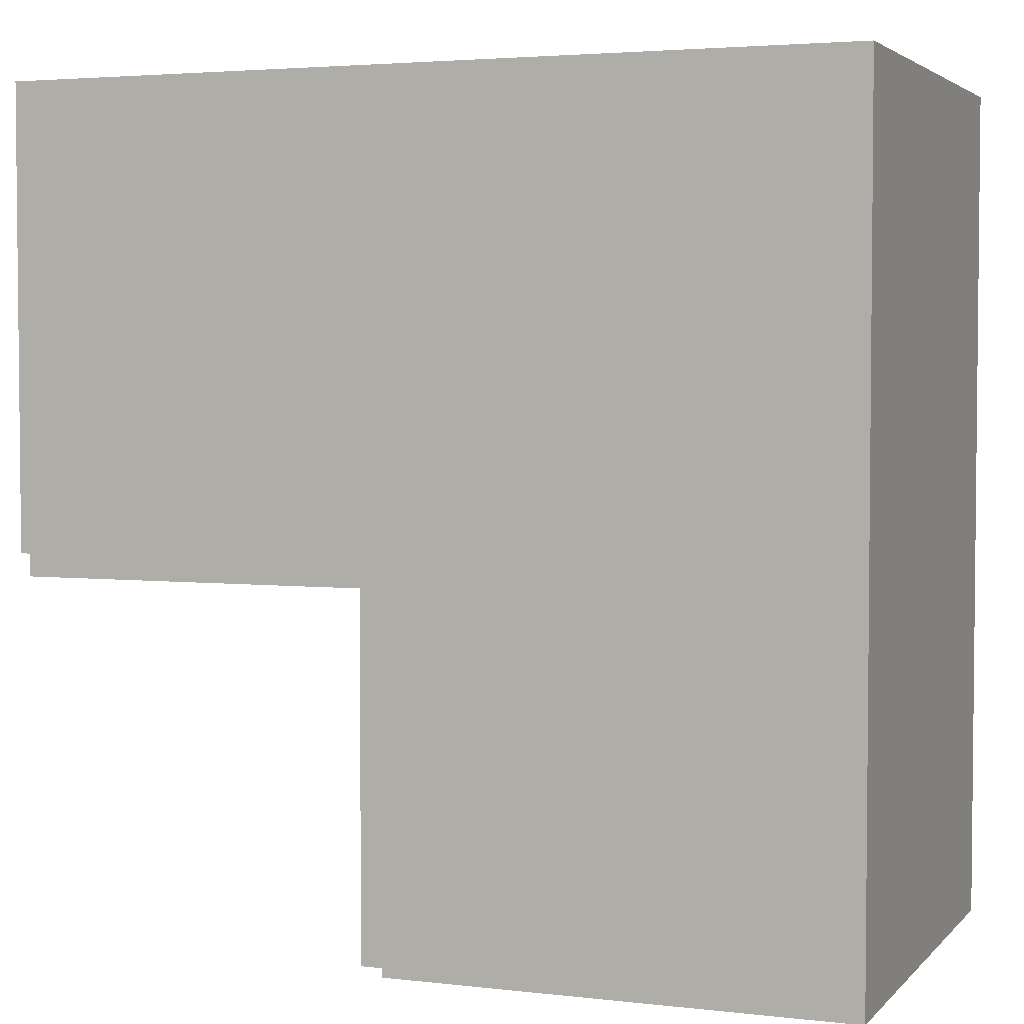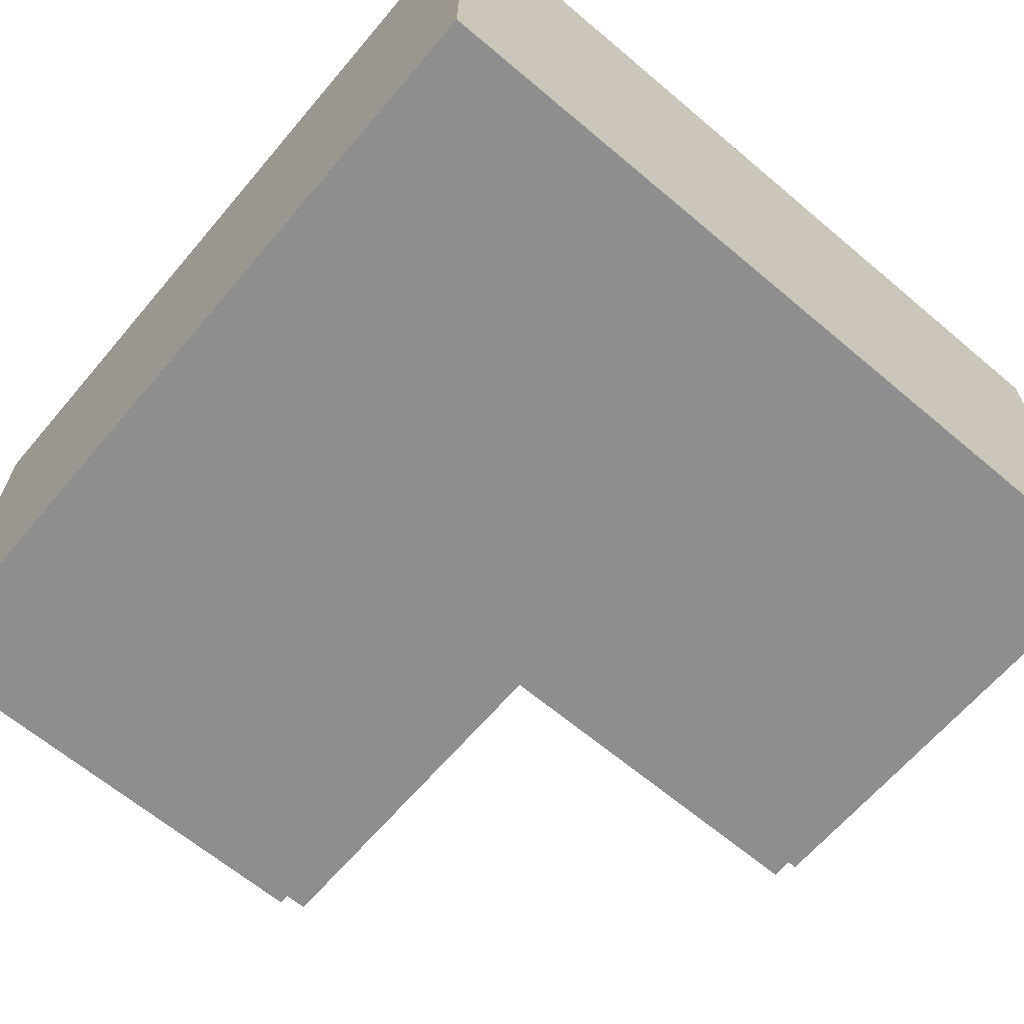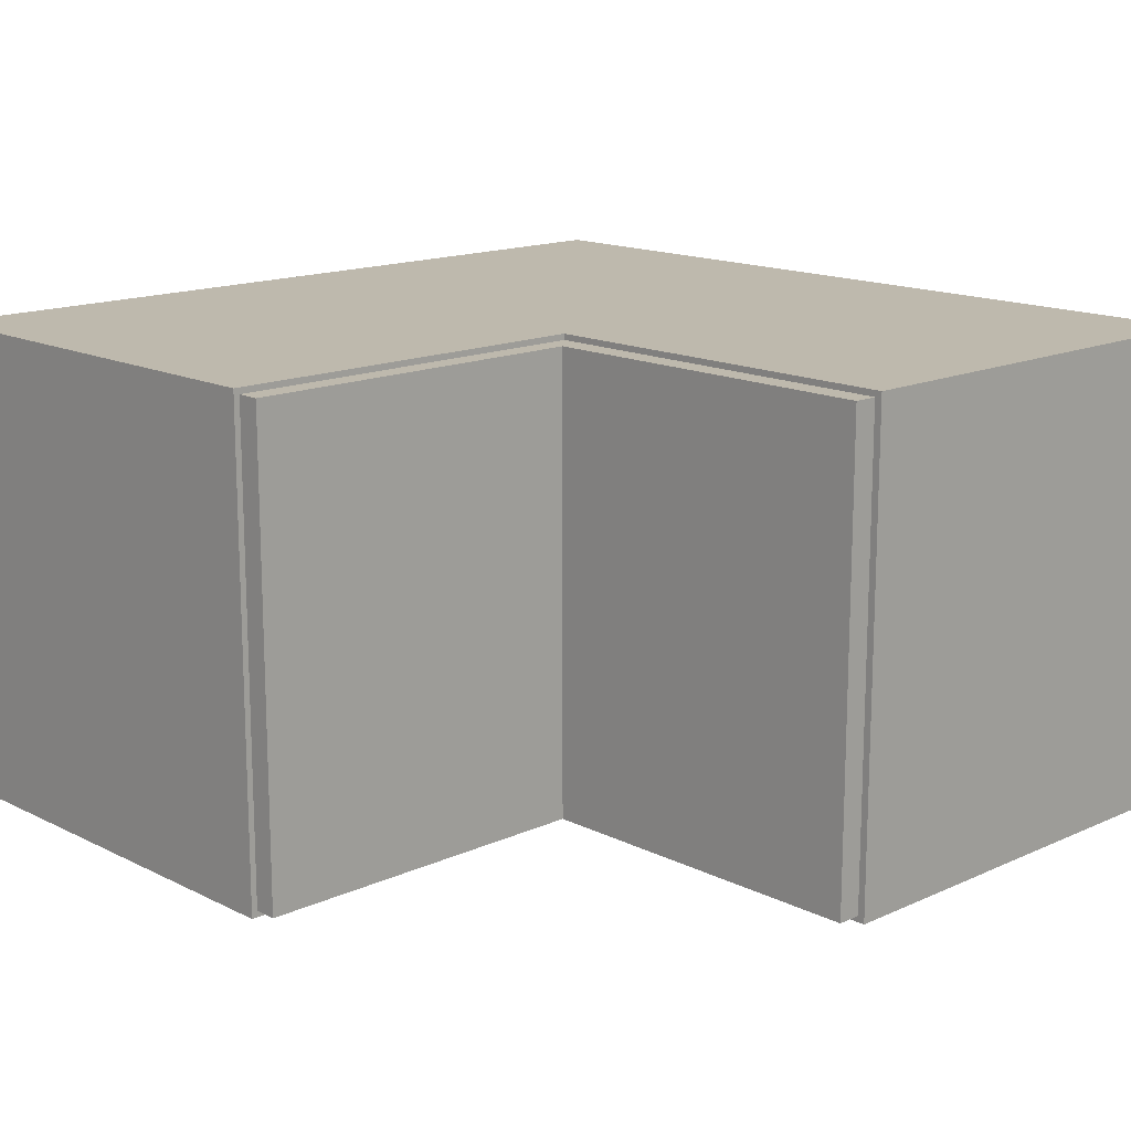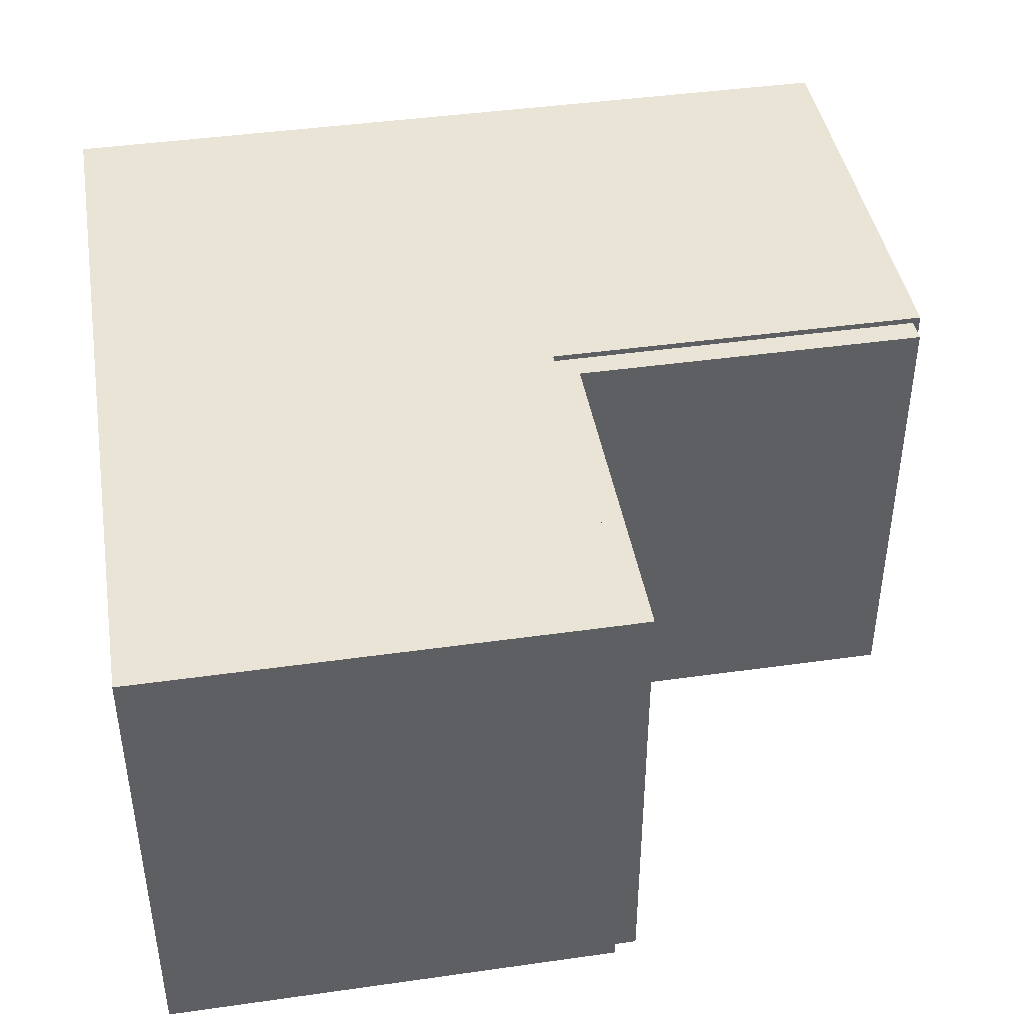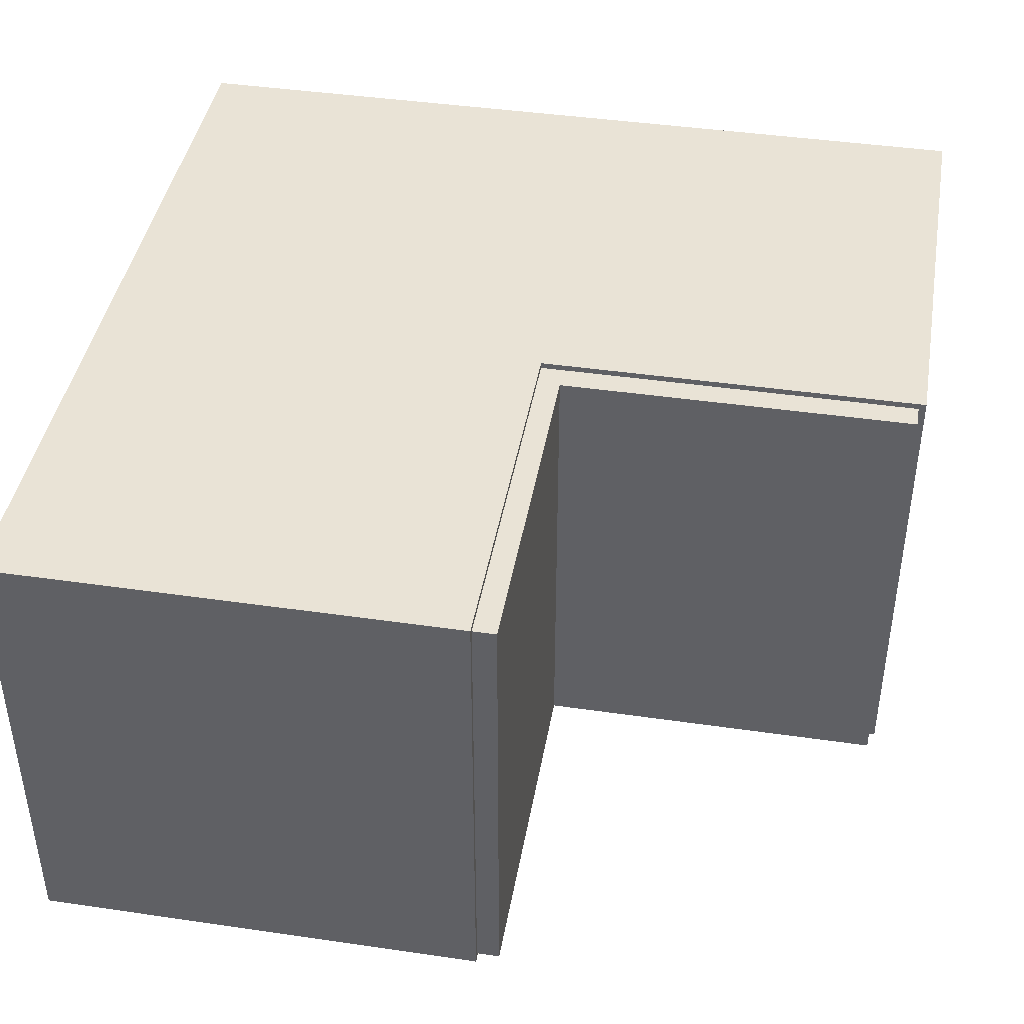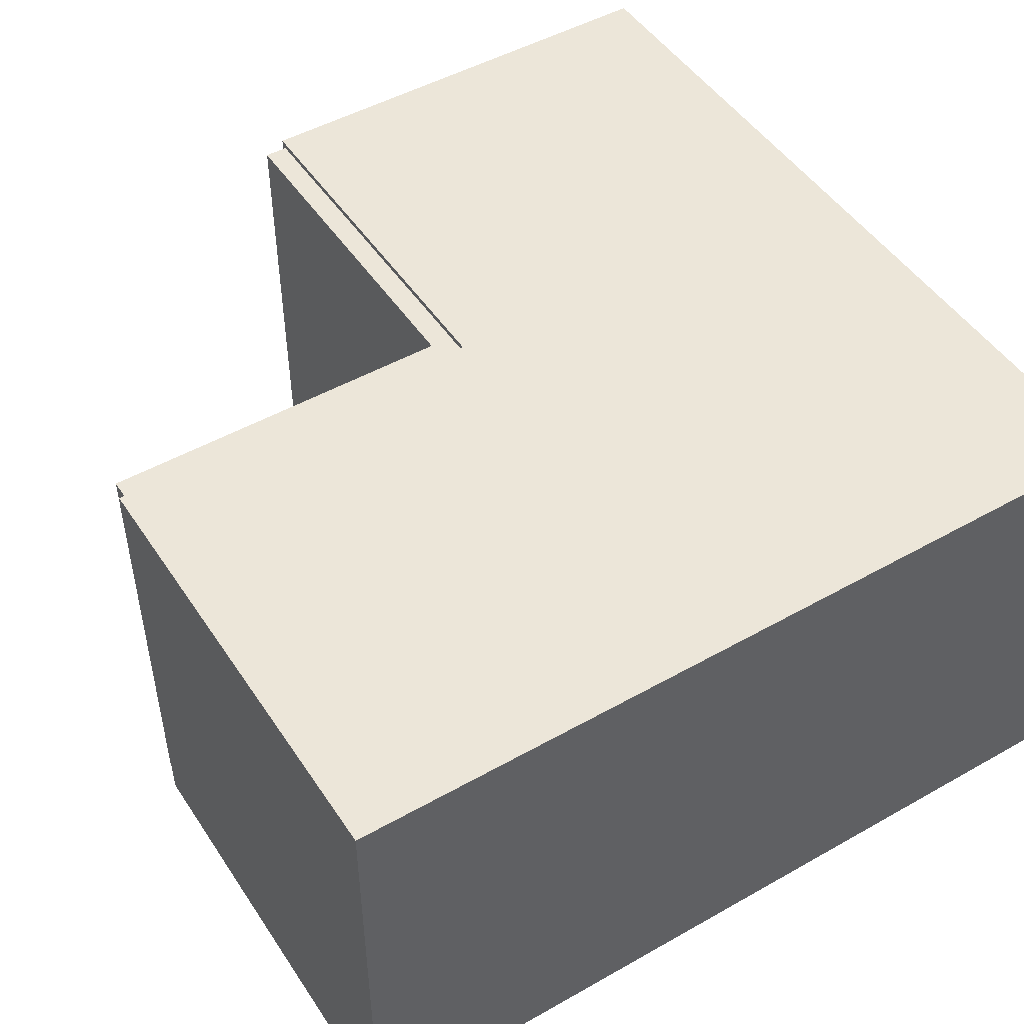
<metadata>
{"format":"obj","ext":"obj","renderer":"f3d","projection":"perspective","resolution":1024,"background":"white","views":[{"elev":3.5,"azim":21.3,"up":"+Y"},{"elev":-65.0,"azim":139.7,"up":"+Z"},{"elev":15.2,"azim":-43.7,"up":"+Z"},{"elev":42.6,"azim":-99.6,"up":"+Z"},{"elev":42.3,"azim":-80.1,"up":"+Z"},{"elev":48.7,"azim":57.8,"up":"+Z"}]}
</metadata>
<code>
v  -15.75 -3.319 55.12
v  -3.15 -3.319 55.12
v  -3.15 -3.319 70.87
v  -15.75 -3.319 70.87
v  -3.15 -15.92 55.12
v  -3.15 -15.92 70.87
v  11.81 -15.92 55.12
v  11.81 -15.92 70.87
v  11.81 11.64 55.12
v  11.81 11.64 70.87
v  -15.75 11.64 55.12
v  -15.75 11.64 70.87
v  -3.15 -15.68 55.31
v  -3.15 -3.282 55.31
v  -3.15 -3.282 70.67
v  -3.15 -15.68 70.67
v  -15.55 -3.282 55.31
v  -15.55 -3.282 70.67
v  -15.55 -4.07 55.31
v  -15.55 -4.07 70.67
v  -3.937 -4.07 55.31
v  -3.937 -4.07 70.67
v  -3.937 -15.68 55.31
v  -3.937 -15.68 70.67
g Line001
f 1 2 3 4
f 2 5 6 3
f 5 7 8 6
f 7 9 10 8
f 9 11 12 10
f 11 1 4 12
f 7 2 11 9
f 2 7 5
f 2 1 11
f 8 10 12 3
f 3 6 8
f 3 12 4
f 13 14 15 16
f 14 17 18 15
f 17 19 20 18
f 19 21 22 20
f 21 23 24 22
f 23 13 16 24
f 21 14 13 23
f 21 19 17 14
f 22 24 16 15
f 22 15 18 20

</code>
